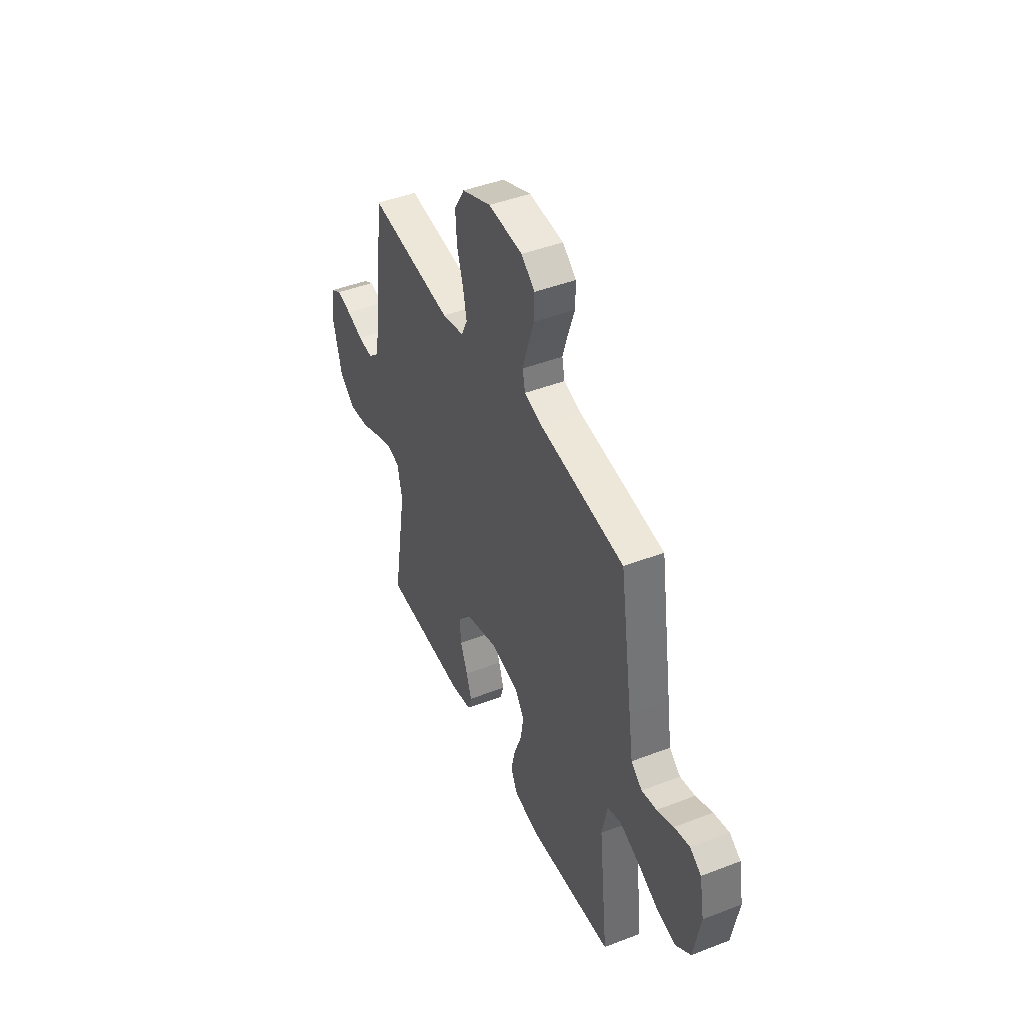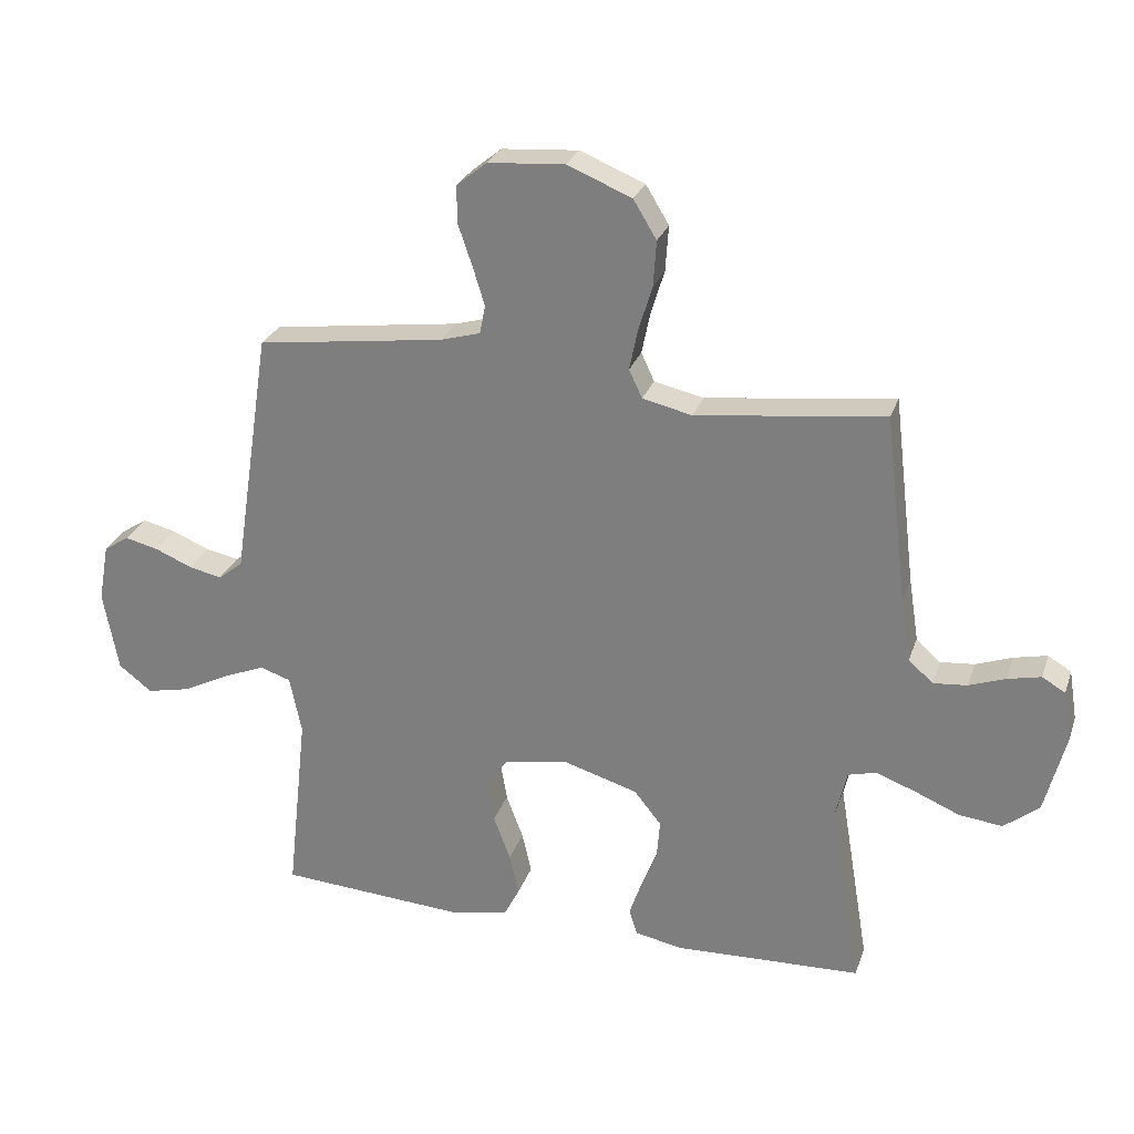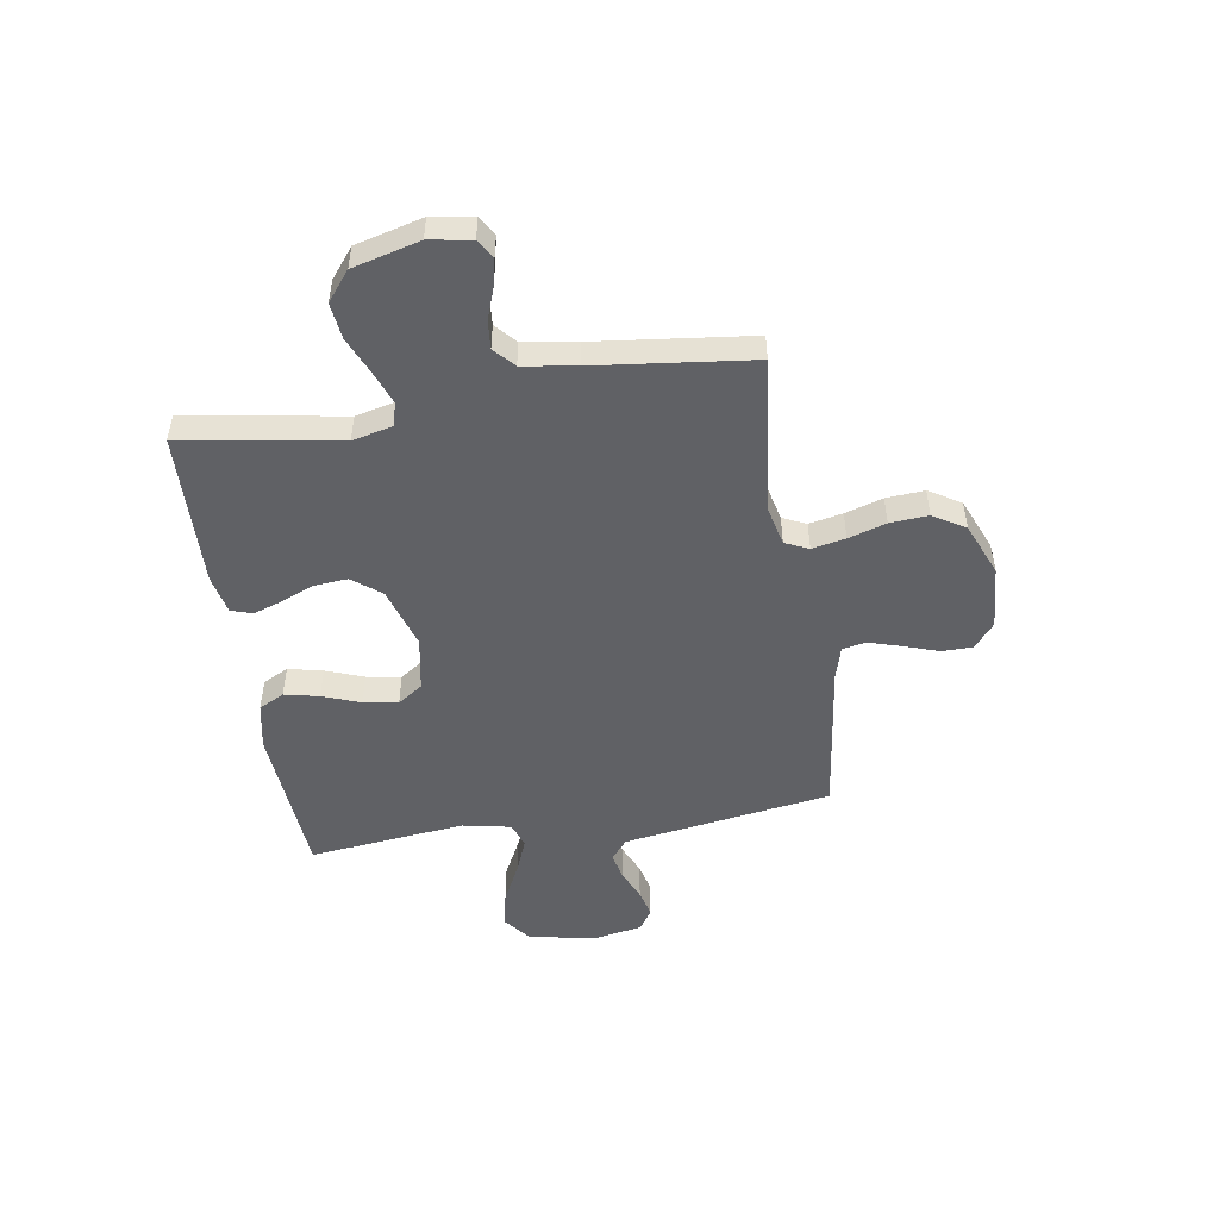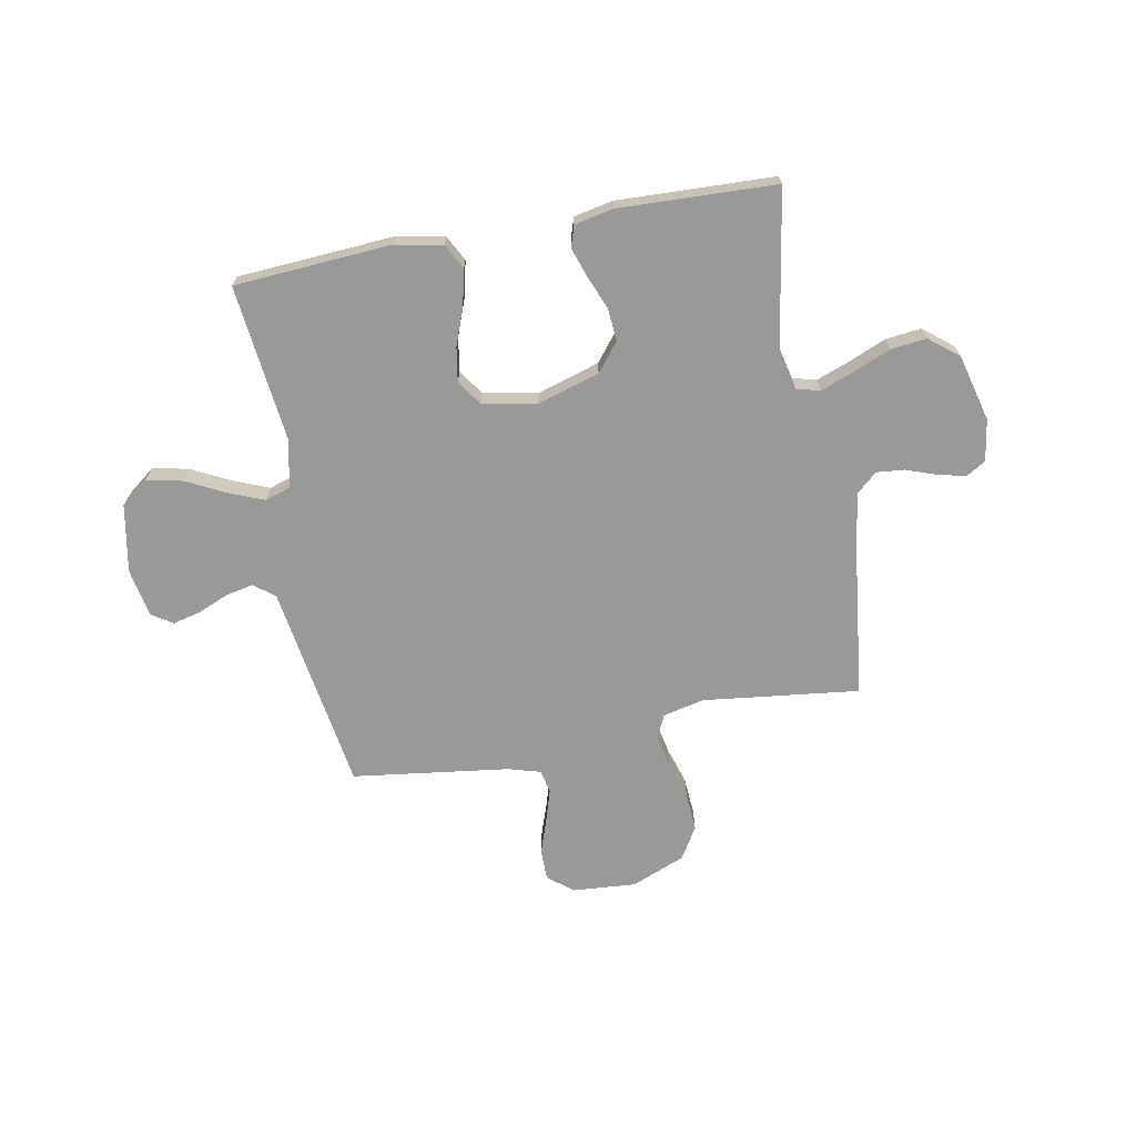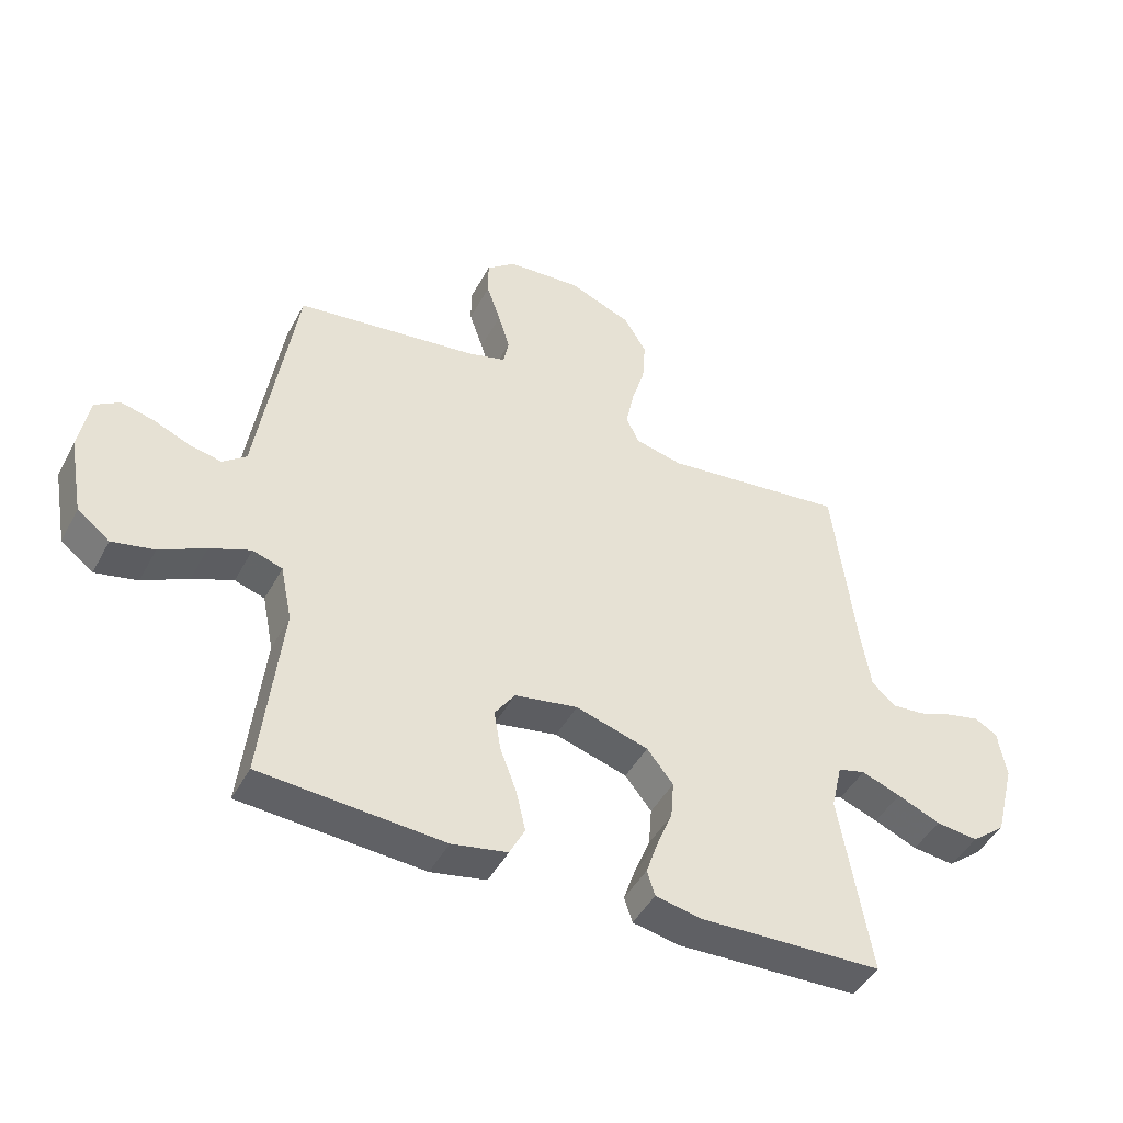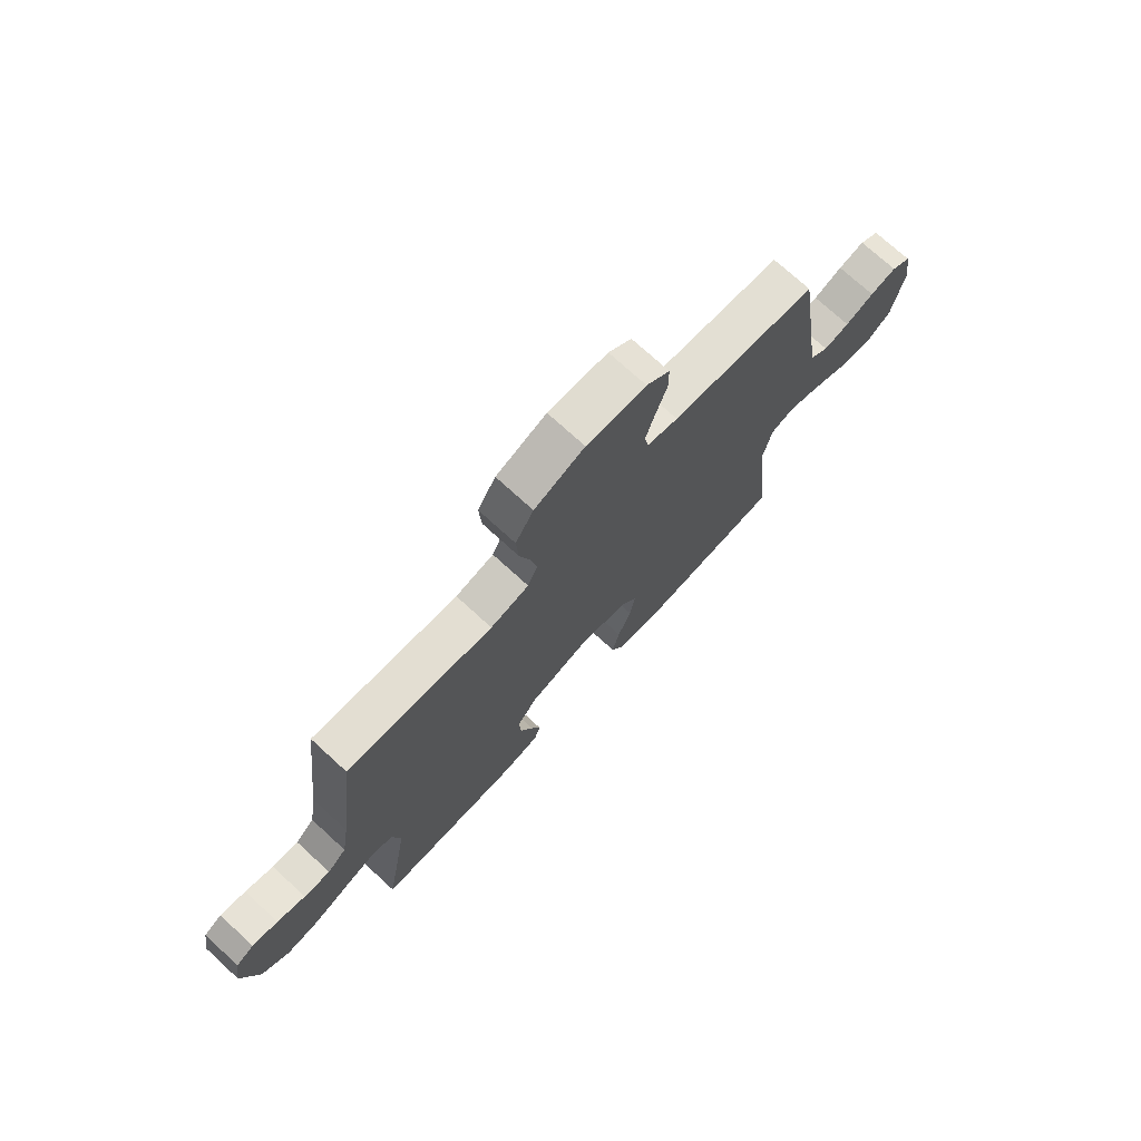
<metadata>
{"format":"obj","ext":"obj","renderer":"f3d","projection":"perspective","resolution":1024,"background":"white","views":[{"elev":44.6,"azim":65.8,"up":"+Z"},{"elev":26.9,"azim":-163.1,"up":"+Z"},{"elev":-49.8,"azim":-80.8,"up":"+Y"},{"elev":-68.8,"azim":-169.4,"up":"+Y"},{"elev":-45.5,"azim":153.1,"up":"+Z"},{"elev":73.4,"azim":-47.5,"up":"+Z"}]}
</metadata>
<code>
v -0.5 0.07 -0.5
v -0.45 0.07 -0.2
v -0.468 0.07 -0.123
v -0.513 0.07 -0.111
v -0.577 0.07 -0.135
v -0.648 0.07 -0.165
v -0.717 0.07 -0.173
v -0.773 0.07 -0.128
v -0.806 0.07 0
v -0.793 0.07 0.08
v -0.756 0.07 0.102
v -0.703 0.07 0.09
v -0.645 0.07 0.069
v -0.591 0.07 0.064
v -0.552 0.07 0.099
v -0.536 0.07 0.2
v -0.5 0.07 0.5
v -0.2 0.07 0.464
v -0.121 0.07 0.482
v -0.1 0.07 0.527
v -0.113 0.07 0.591
v -0.135 0.07 0.663
v -0.14 0.07 0.736
v -0.103 0.07 0.797
v 0 0.07 0.839
v 0.122 0.07 0.83
v 0.17 0.07 0.791
v 0.17 0.07 0.732
v 0.147 0.07 0.665
v 0.128 0.07 0.603
v 0.137 0.07 0.558
v 0.2 0.07 0.54
v 0.5 0.07 0.5
v 0.546 0.07 0.2
v 0.561 0.07 0.101
v 0.6 0.07 0.07
v 0.653 0.07 0.081
v 0.712 0.07 0.106
v 0.766 0.07 0.119
v 0.806 0.07 0.093
v 0.823 0.07 0
v 0.799 0.07 -0.13
v 0.746 0.07 -0.171
v 0.677 0.07 -0.156
v 0.602 0.07 -0.118
v 0.535 0.07 -0.091
v 0.486 0.07 -0.107
v 0.467 0.07 -0.2
v 0.5 0.07 -0.5
v 0.2 0.07 -0.52
v 0.109 0.07 -0.502
v 0.084 0.07 -0.453
v 0.099 0.07 -0.387
v 0.126 0.07 -0.315
v 0.137 0.07 -0.249
v 0.104 0.07 -0.201
v 0 0.07 -0.182
v -0.119 0.07 -0.218
v -0.162 0.07 -0.272
v -0.157 0.07 -0.335
v -0.131 0.07 -0.399
v -0.112 0.07 -0.455
v -0.125 0.07 -0.496
v -0.2 0.07 -0.511
v -0.5 0 -0.5
v -0.45 0 -0.2
v -0.468 0 -0.123
v -0.513 0 -0.111
v -0.577 0 -0.135
v -0.648 0 -0.165
v -0.717 0 -0.173
v -0.773 0 -0.128
v -0.806 0 0
v -0.793 0 0.08
v -0.756 0 0.102
v -0.703 0 0.09
v -0.645 0 0.069
v -0.591 0 0.064
v -0.552 0 0.099
v -0.536 0 0.2
v -0.5 0 0.5
v -0.2 0 0.464
v -0.121 0 0.482
v -0.1 0 0.527
v -0.113 0 0.591
v -0.135 0 0.663
v -0.14 0 0.736
v -0.103 0 0.797
v 0 0 0.839
v 0.122 0 0.83
v 0.17 0 0.791
v 0.17 0 0.732
v 0.147 0 0.665
v 0.128 0 0.603
v 0.137 0 0.558
v 0.2 0 0.54
v 0.5 0 0.5
v 0.546 0 0.2
v 0.561 0 0.101
v 0.6 0 0.07
v 0.653 0 0.081
v 0.712 0 0.106
v 0.766 0 0.119
v 0.806 0 0.093
v 0.823 0 0
v 0.799 0 -0.13
v 0.746 0 -0.171
v 0.677 0 -0.156
v 0.602 0 -0.118
v 0.535 0 -0.091
v 0.486 0 -0.107
v 0.467 0 -0.2
v 0.5 0 -0.5
v 0.2 0 -0.52
v 0.109 0 -0.502
v 0.084 0 -0.453
v 0.099 0 -0.387
v 0.126 0 -0.315
v 0.137 0 -0.249
v 0.104 0 -0.201
v 0 0 -0.182
v -0.119 0 -0.218
v -0.162 0 -0.272
v -0.157 0 -0.335
v -0.131 0 -0.399
v -0.112 0 -0.455
v -0.125 0 -0.496
v -0.2 0 -0.511
f 64 1 2
f 63 64 2
f 62 63 2
f 61 62 2
f 60 61 2
f 59 60 2 3
f 58 59 3
f 57 58 3
f 52 53 54
f 51 52 54
f 50 51 54
f 49 50 54
f 48 49 54
f 47 48 54 55
f 43 44 45
f 42 43 45
f 41 42 45
f 40 41 45
f 39 40 45
f 38 39 45
f 37 38 45
f 36 37 45 46
f 35 36 46 47
f 47 55 56
f 35 47 56
f 34 35 56
f 33 34 56
f 32 33 56
f 27 28 29
f 26 27 29
f 25 26 29
f 24 25 29
f 23 24 29
f 22 23 29
f 21 22 29
f 20 21 29 30
f 19 20 30 31
f 16 17 18
f 15 16 18 19
f 32 56 57
f 31 32 57
f 19 31 57
f 15 19 57
f 14 15 57
f 11 12 13
f 10 11 13
f 9 10 13
f 8 9 13
f 7 8 13
f 6 7 13
f 5 6 13
f 57 3 4
f 14 57 4
f 4 5 13 14
f 66 65 128
f 66 128 127
f 66 127 126
f 66 126 125
f 66 125 124
f 67 66 124 123
f 67 123 122
f 67 122 121
f 118 117 116
f 118 116 115
f 118 115 114
f 118 114 113
f 118 113 112
f 119 118 112 111
f 109 108 107
f 109 107 106
f 109 106 105
f 109 105 104
f 109 104 103
f 109 103 102
f 109 102 101
f 110 109 101 100
f 111 110 100 99
f 120 119 111
f 120 111 99
f 120 99 98
f 120 98 97
f 120 97 96
f 93 92 91
f 93 91 90
f 93 90 89
f 93 89 88
f 93 88 87
f 93 87 86
f 93 86 85
f 94 93 85 84
f 95 94 84 83
f 82 81 80
f 83 82 80 79
f 121 120 96
f 121 96 95
f 121 95 83
f 121 83 79
f 121 79 78
f 77 76 75
f 77 75 74
f 77 74 73
f 77 73 72
f 77 72 71
f 77 71 70
f 77 70 69
f 68 67 121
f 68 121 78
f 78 77 69 68
f 1 65 66 2
f 2 66 67 3
f 3 67 68 4
f 4 68 69 5
f 5 69 70 6
f 6 70 71 7
f 7 71 72 8
f 8 72 73 9
f 9 73 74 10
f 10 74 75 11
f 11 75 76 12
f 12 76 77 13
f 13 77 78 14
f 14 78 79 15
f 15 79 80 16
f 16 80 81 17
f 17 81 82 18
f 18 82 83 19
f 19 83 84 20
f 20 84 85 21
f 21 85 86 22
f 22 86 87 23
f 23 87 88 24
f 24 88 89 25
f 25 89 90 26
f 26 90 91 27
f 27 91 92 28
f 28 92 93 29
f 29 93 94 30
f 30 94 95 31
f 31 95 96 32
f 32 96 97 33
f 33 97 98 34
f 34 98 99 35
f 35 99 100 36
f 36 100 101 37
f 37 101 102 38
f 38 102 103 39
f 39 103 104 40
f 40 104 105 41
f 41 105 106 42
f 42 106 107 43
f 43 107 108 44
f 44 108 109 45
f 45 109 110 46
f 46 110 111 47
f 47 111 112 48
f 48 112 113 49
f 49 113 114 50
f 50 114 115 51
f 51 115 116 52
f 52 116 117 53
f 53 117 118 54
f 54 118 119 55
f 55 119 120 56
f 56 120 121 57
f 57 121 122 58
f 58 122 123 59
f 59 123 124 60
f 60 124 125 61
f 61 125 126 62
f 62 126 127 63
f 63 127 128 64
f 64 128 65 1

</code>
